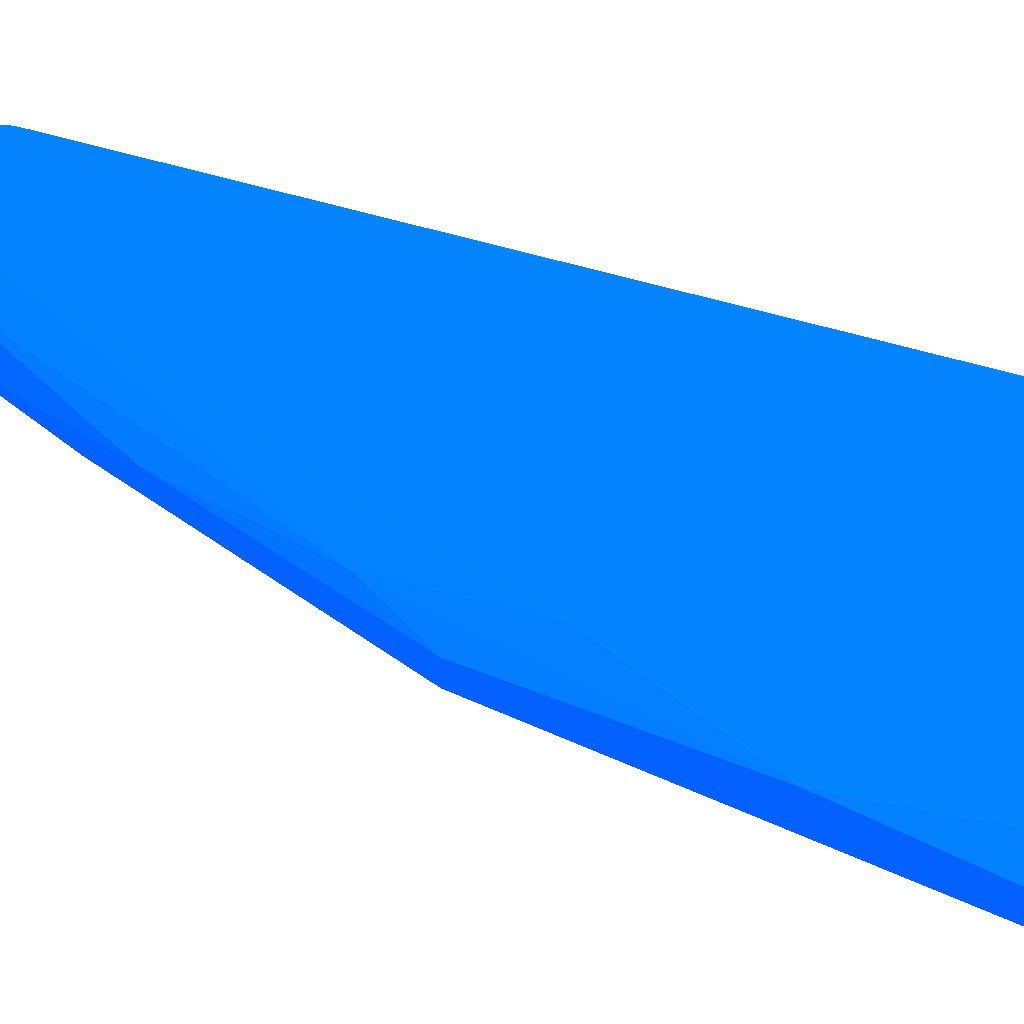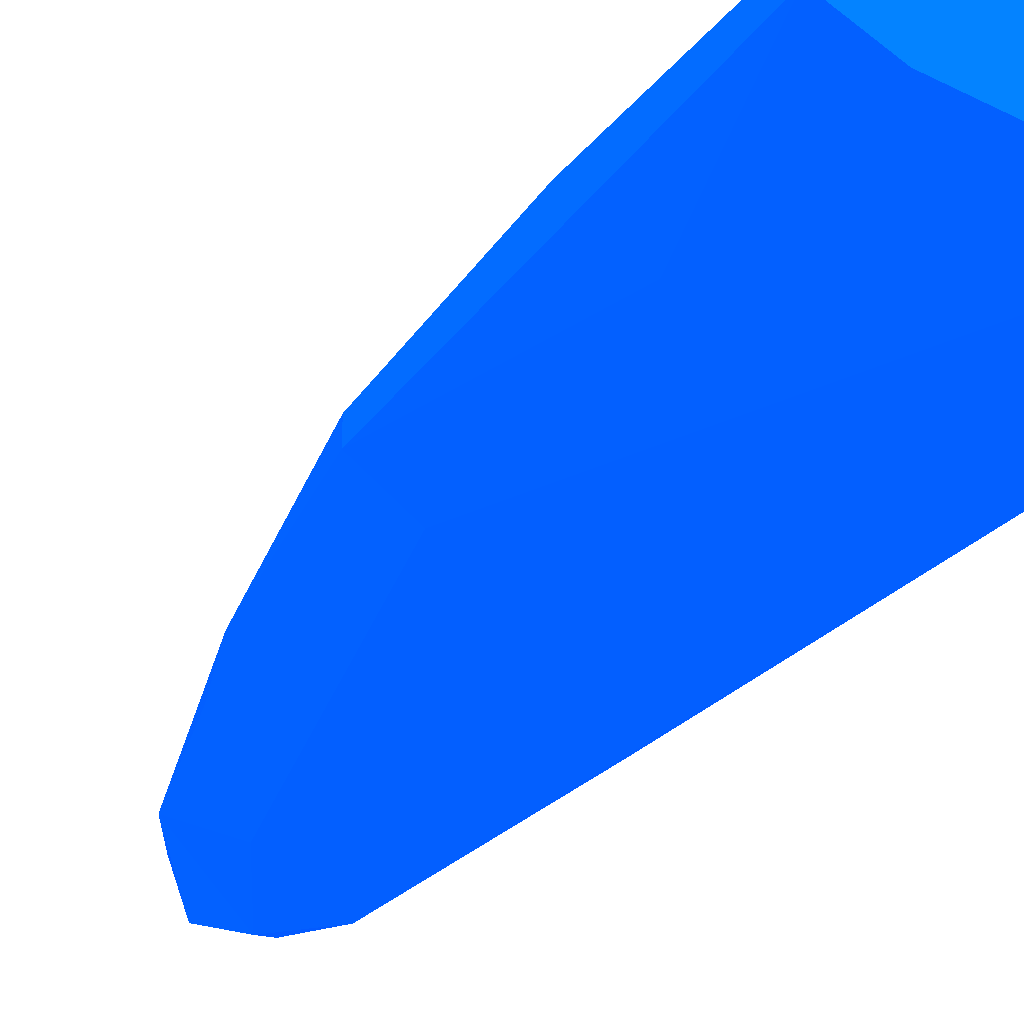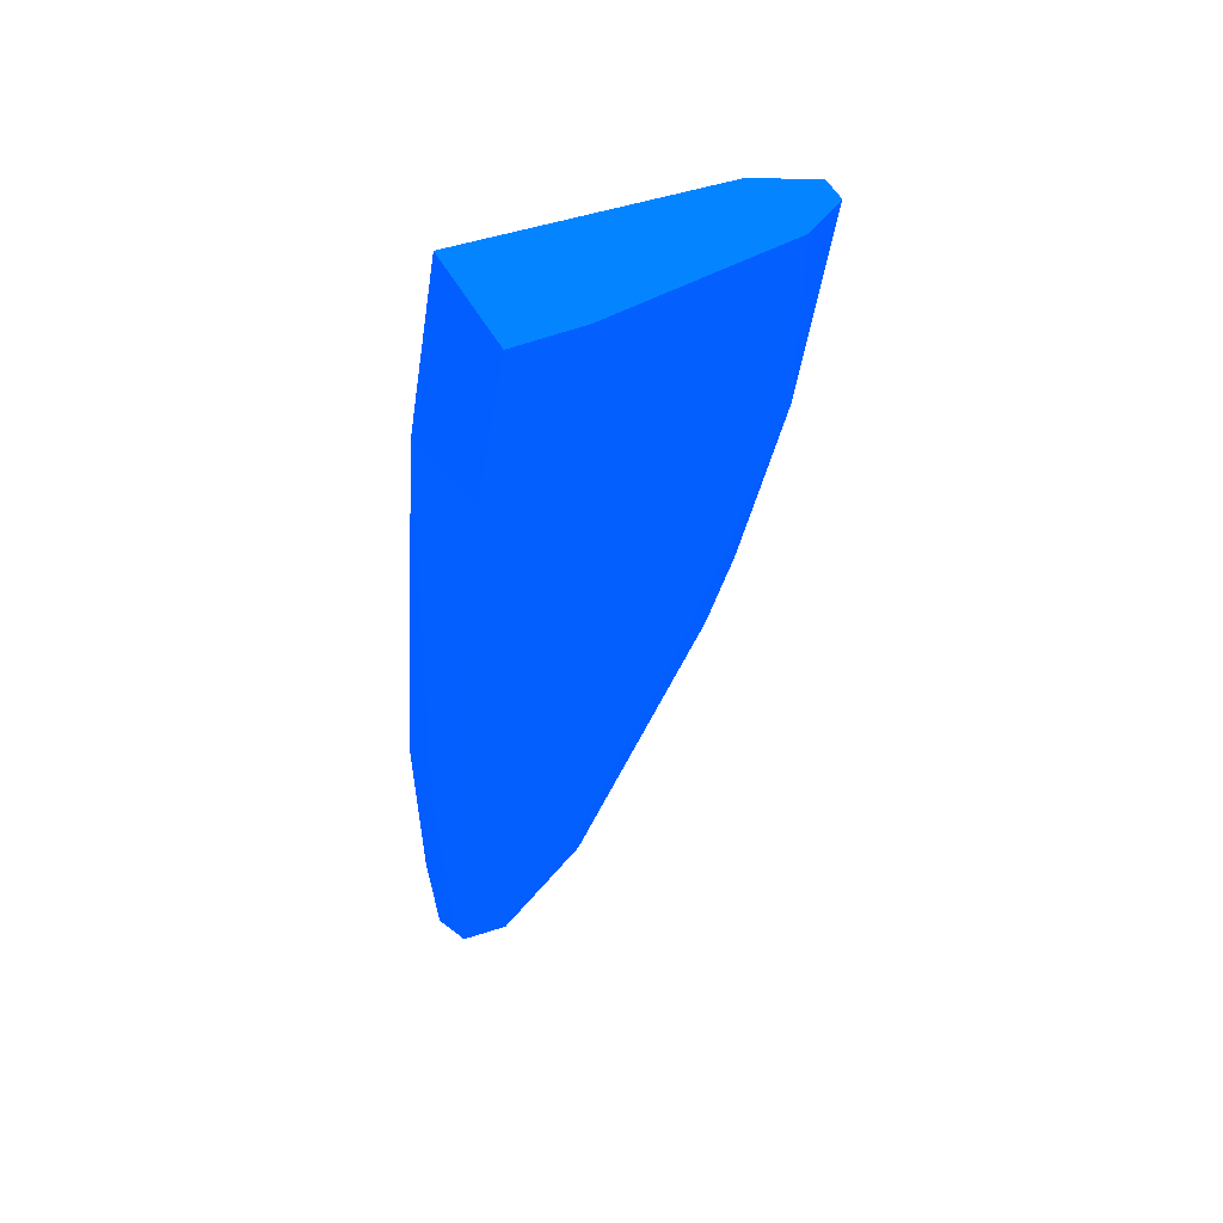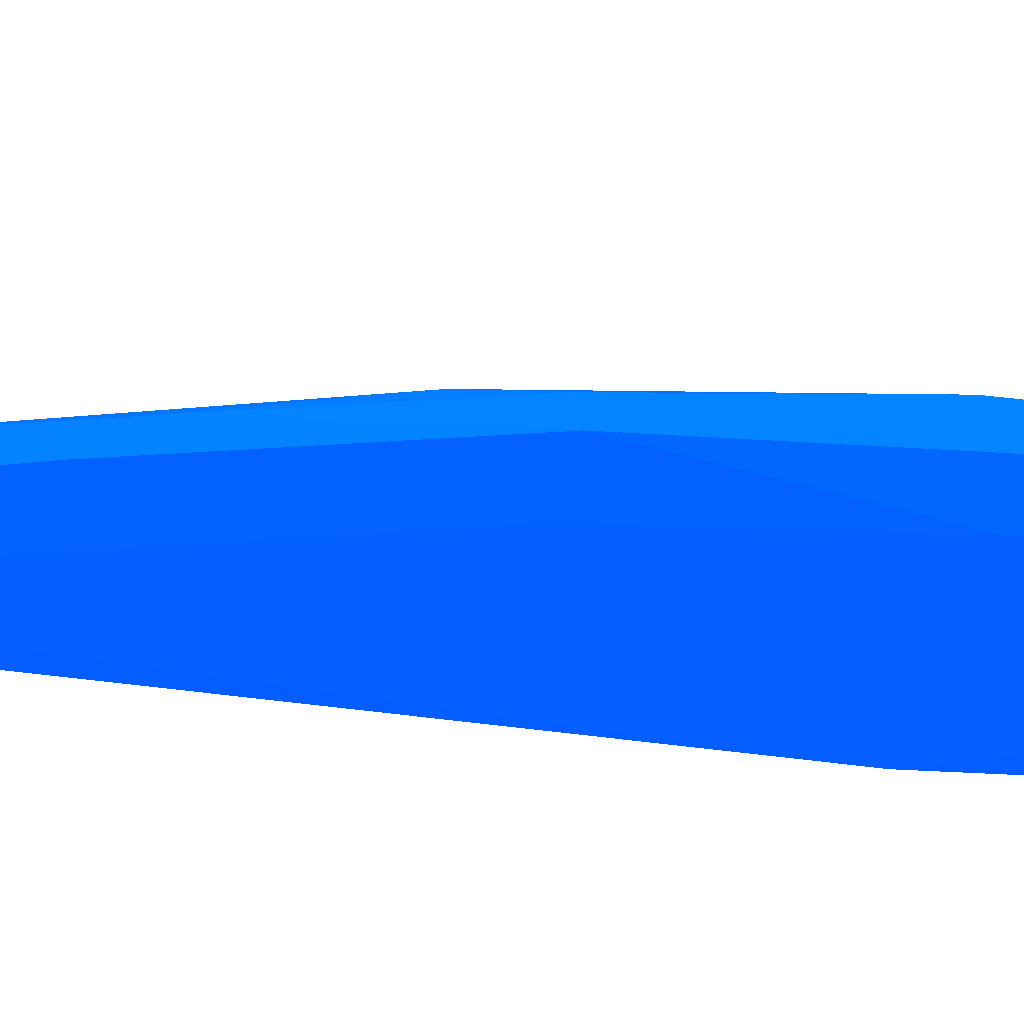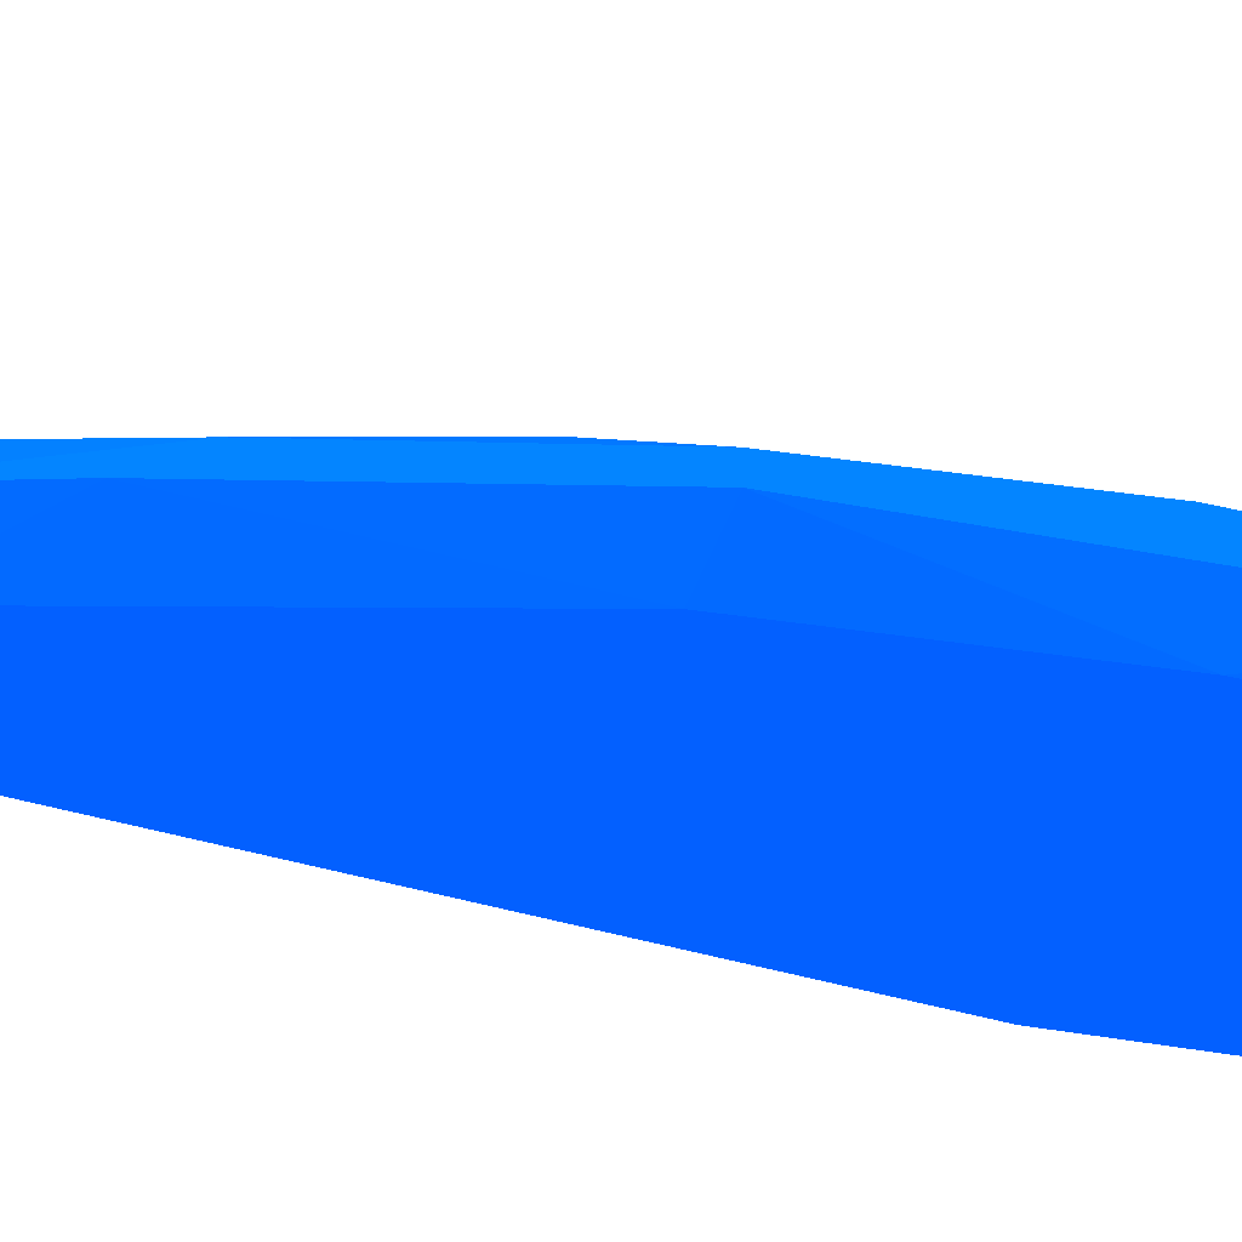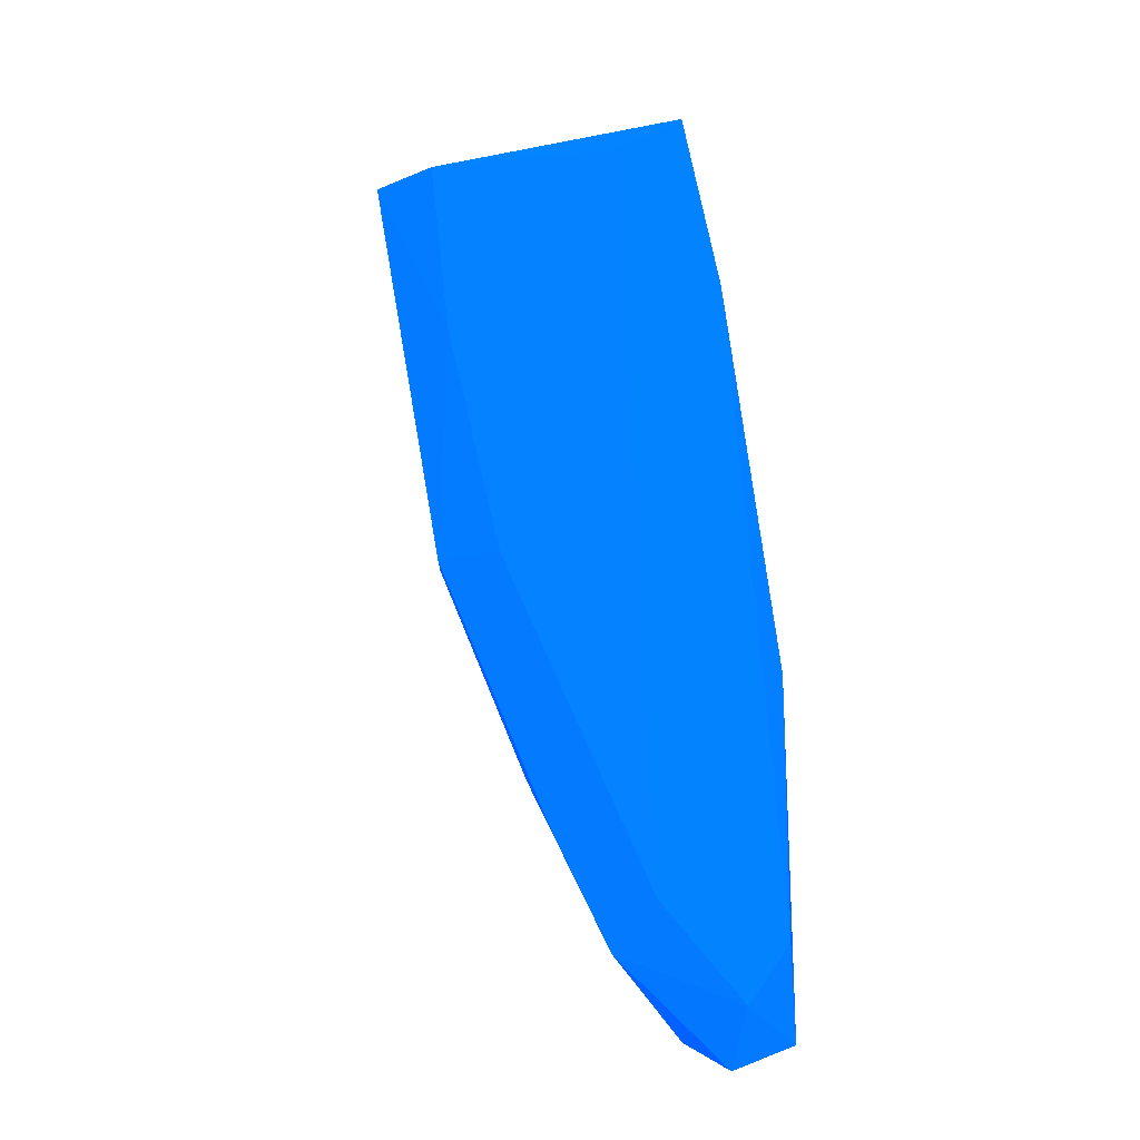
<metadata>
{"format":"obj","ext":"obj","renderer":"f3d","projection":"perspective","resolution":1024,"background":"white","views":[{"elev":43.1,"azim":-70.5,"up":"+Y"},{"elev":-34.6,"azim":-41.5,"up":"+Y"},{"elev":56.1,"azim":150.4,"up":"+Z"},{"elev":-29.5,"azim":-105.9,"up":"+Y"},{"elev":-39.7,"azim":-113.5,"up":"+Y"},{"elev":-23.4,"azim":1.9,"up":"+Z"}]}
</metadata>
<code>
v 0.008309 -0.000688 -0.05543 0.007843 0.2745 0.9882
v 0.01215 0.0028 -0.0137 0.007843 0.2745 0.9882
v 0.01216 -0.0024 -0.0137 0.007843 0.2745 0.9882
v -0.003214 0.000471 -0.01639 0.007843 0.2745 0.9882
v 0.01573 0.001629 -0.05765 0.007843 0.2745 0.9882
v 0.001581 0.001624 -0.03373 0.007843 0.2745 0.9882
v 0.01591 -0.001836 -0.05527 0.007843 0.2745 0.9882
v 0.000659 -0.001839 -0.0251 0.007843 0.2745 0.9882
v 0.01619 0.001058 -0.04349 0.007843 0.2745 0.9882
v 0.000372 -0.000689 -0.03688 0.007843 0.2745 0.9882
v 0.009816 0.001625 -0.05399 0.007843 0.2745 0.9882
v 0.01029 -0.001841 -0.05332 0.007843 0.2745 0.9882
v -0.000365 -0.001836 -0.01589 0.007843 0.2745 0.9882
v 0.008736 0.002796 -0.0143 0.007843 0.2745 0.9882
v 0.01385 -0.002403 -0.02337 0.007843 0.2745 0.9882
v 0.01329 -0.000685 -0.06042 0.007843 0.2745 0.9882
v 0.01355 0.002798 -0.02167 0.007843 0.2745 0.9882
v -0.000937 0.001629 -0.01599 0.007843 0.2745 0.9882
v 0.00037 0.000466 -0.03688 0.007843 0.2745 0.9882
v -0.003213 -0.000684 -0.01639 0.007843 0.2745 0.9882
v 0.008877 0.001045 -0.05533 0.007843 0.2745 0.9882
v 0.00894 -0.002405 -0.01544 0.007843 0.2745 0.9882
v 0.01609 -0.001252 -0.04292 0.007843 0.2745 0.9882
v 0.003318 -0.001841 -0.03695 0.007843 0.2745 0.9882
v 0.01604 -0.000682 -0.05935 0.007843 0.2745 0.9882
v 0.01319 0.001048 -0.05985 0.007843 0.2745 0.9882
v 0.01403 -0.001839 -0.05794 0.007843 0.2745 0.9882
v -0.001423 0.001046 -0.02663 0.007843 0.2745 0.9882
v 0.01194 0.002796 -0.02254 0.007843 0.2745 0.9882
v 0.002104 0.001045 -0.04009 0.007843 0.2745 0.9882
v 0.004538 0.000466 -0.04729 0.007843 0.2745 0.9882
v 0.0161 0.00163 -0.05641 0.007843 0.2745 0.9882
v 0.01345 0.001627 -0.05804 0.007843 0.2745 0.9882
v 0.003911 0.001624 -0.04036 0.007843 0.2745 0.9882
v 0.005506 -0.000689 -0.04946 0.007843 0.2745 0.9882
v 0.01128 0.000468 -0.05901 0.007843 0.2745 0.9882
f 21 26 36
f 3 2 4
f 3 4 13
f 4 2 14
f 2 3 15
f 14 2 17
f 2 15 17
f 15 9 17
f 4 14 18
f 14 6 18
f 10 4 19
f 4 10 20
f 10 8 20
f 13 4 20
f 8 13 20
f 3 13 22
f 13 8 22
f 15 3 22
f 12 15 22
f 9 15 23
f 15 7 23
f 8 10 24
f 22 8 24
f 12 22 24
f 23 7 25
f 9 23 25
f 5 25 26
f 25 16 26
f 12 1 27
f 7 15 27
f 15 12 27
f 1 16 27
f 16 25 27
f 25 7 27
f 4 18 28
f 18 6 28
f 19 4 28
f 17 5 29
f 14 17 29
f 11 21 30
f 28 6 30
f 19 28 30
f 10 19 31
f 21 1 31
f 30 21 31
f 19 30 31
f 5 17 32
f 17 9 32
f 25 5 32
f 9 25 32
f 21 11 33
f 5 26 33
f 26 21 33
f 29 5 33
f 11 29 33
f 6 14 34
f 29 11 34
f 14 29 34
f 30 6 34
f 11 30 34
f 1 12 35
f 24 10 35
f 12 24 35
f 31 1 35
f 10 31 35
f 16 1 36
f 1 21 36
f 26 16 36

</code>
